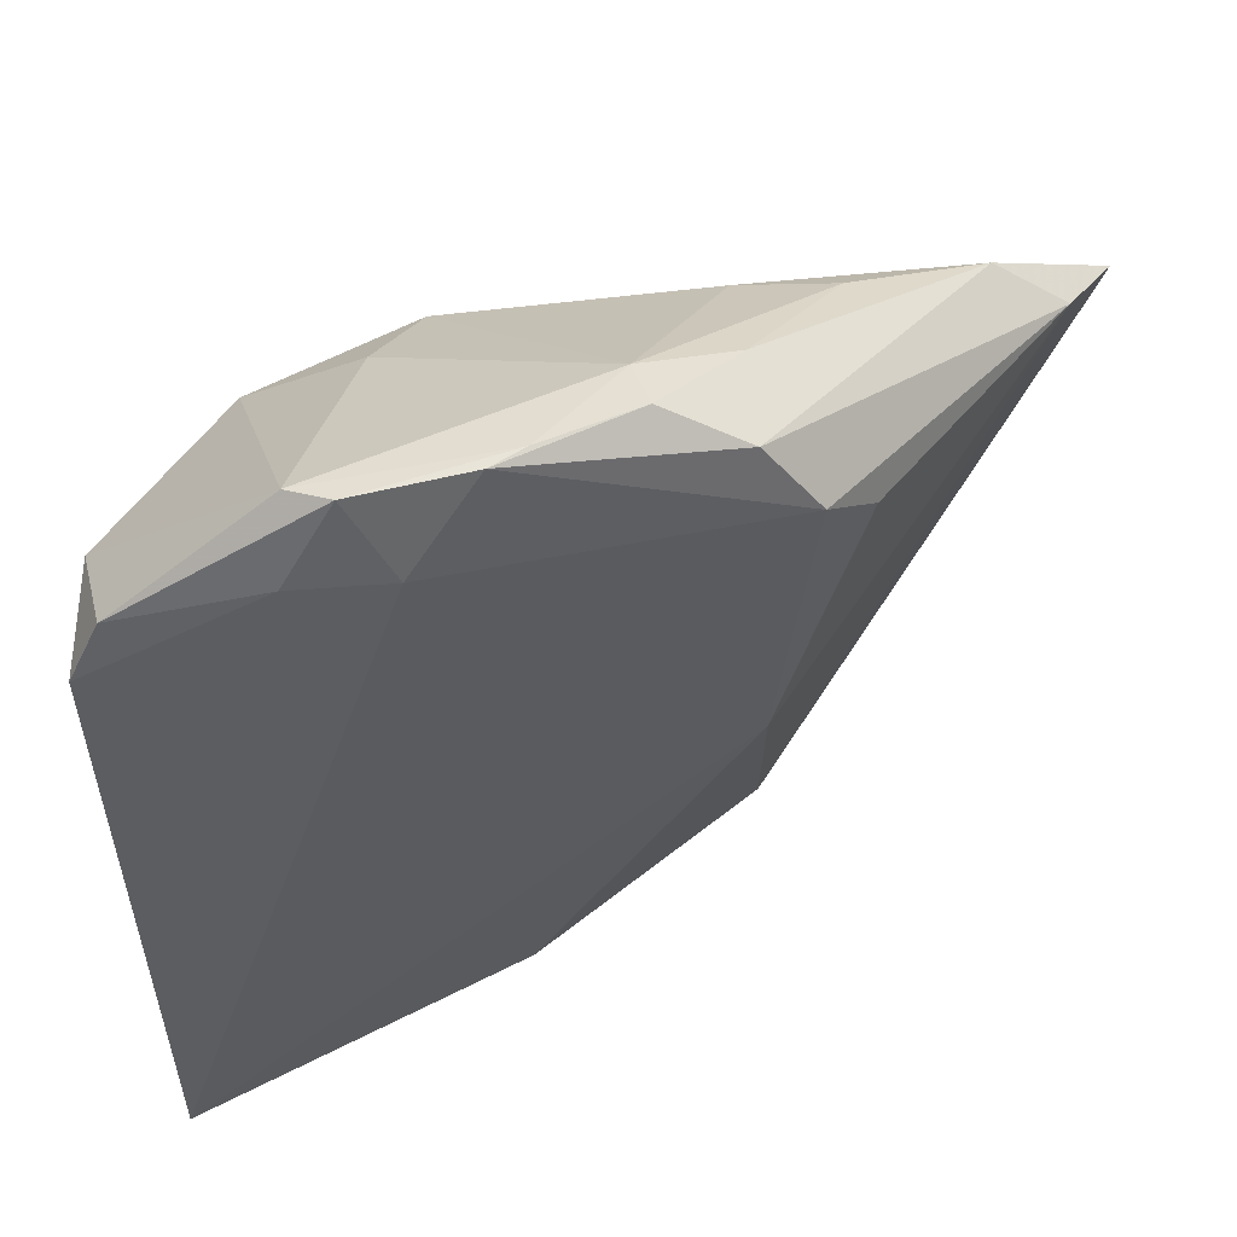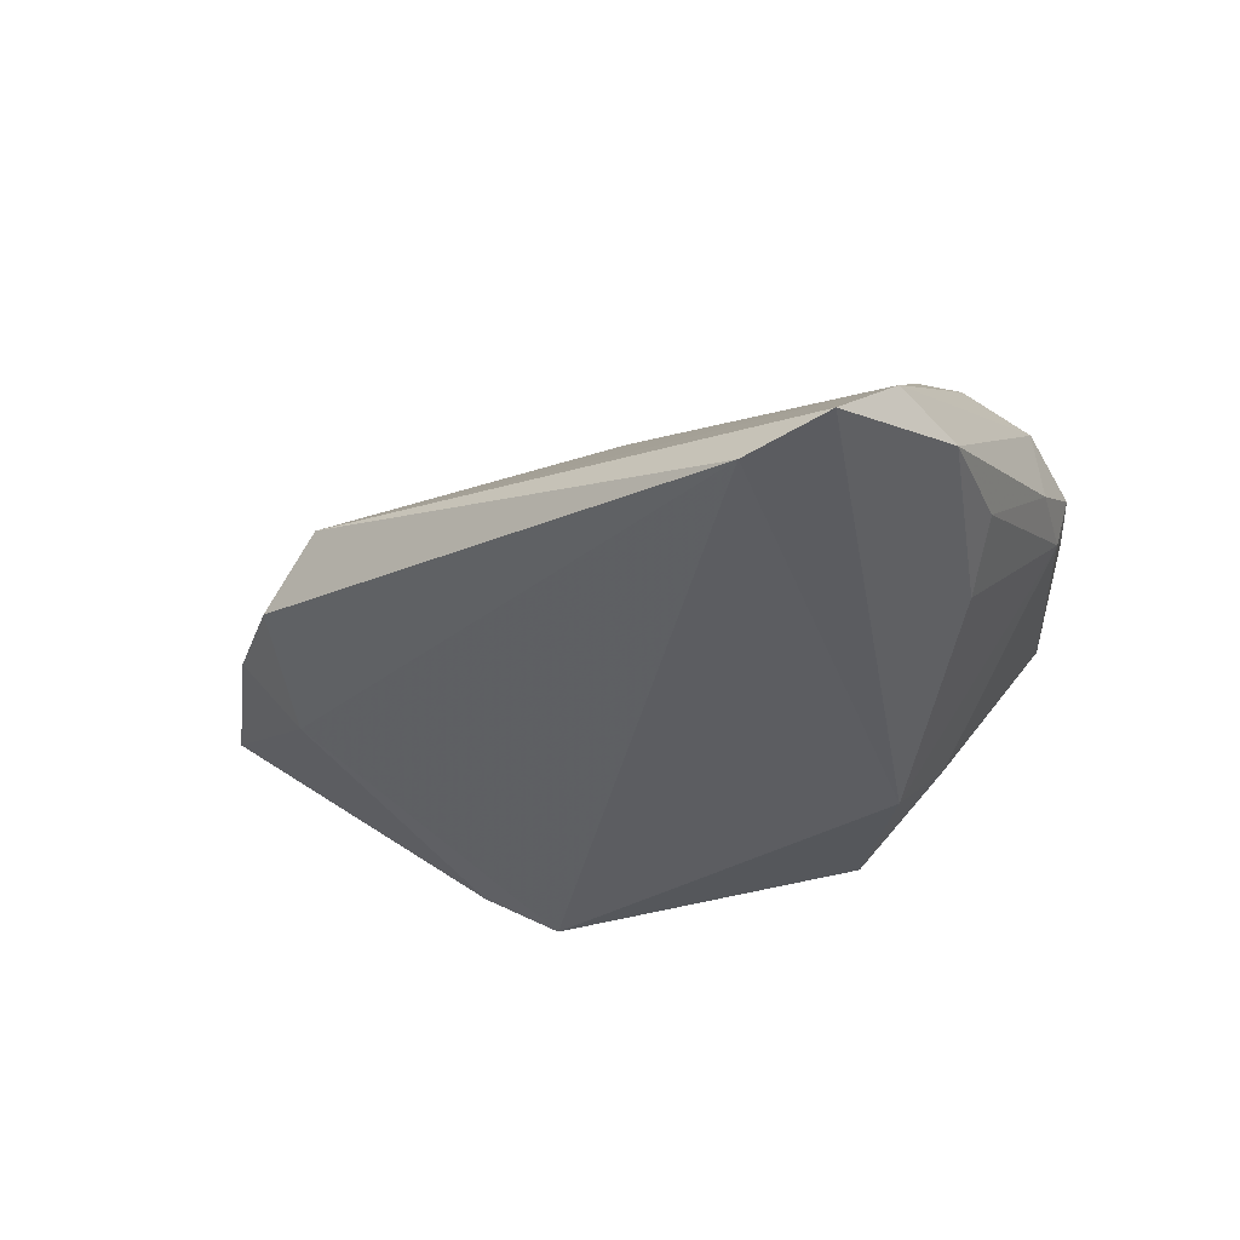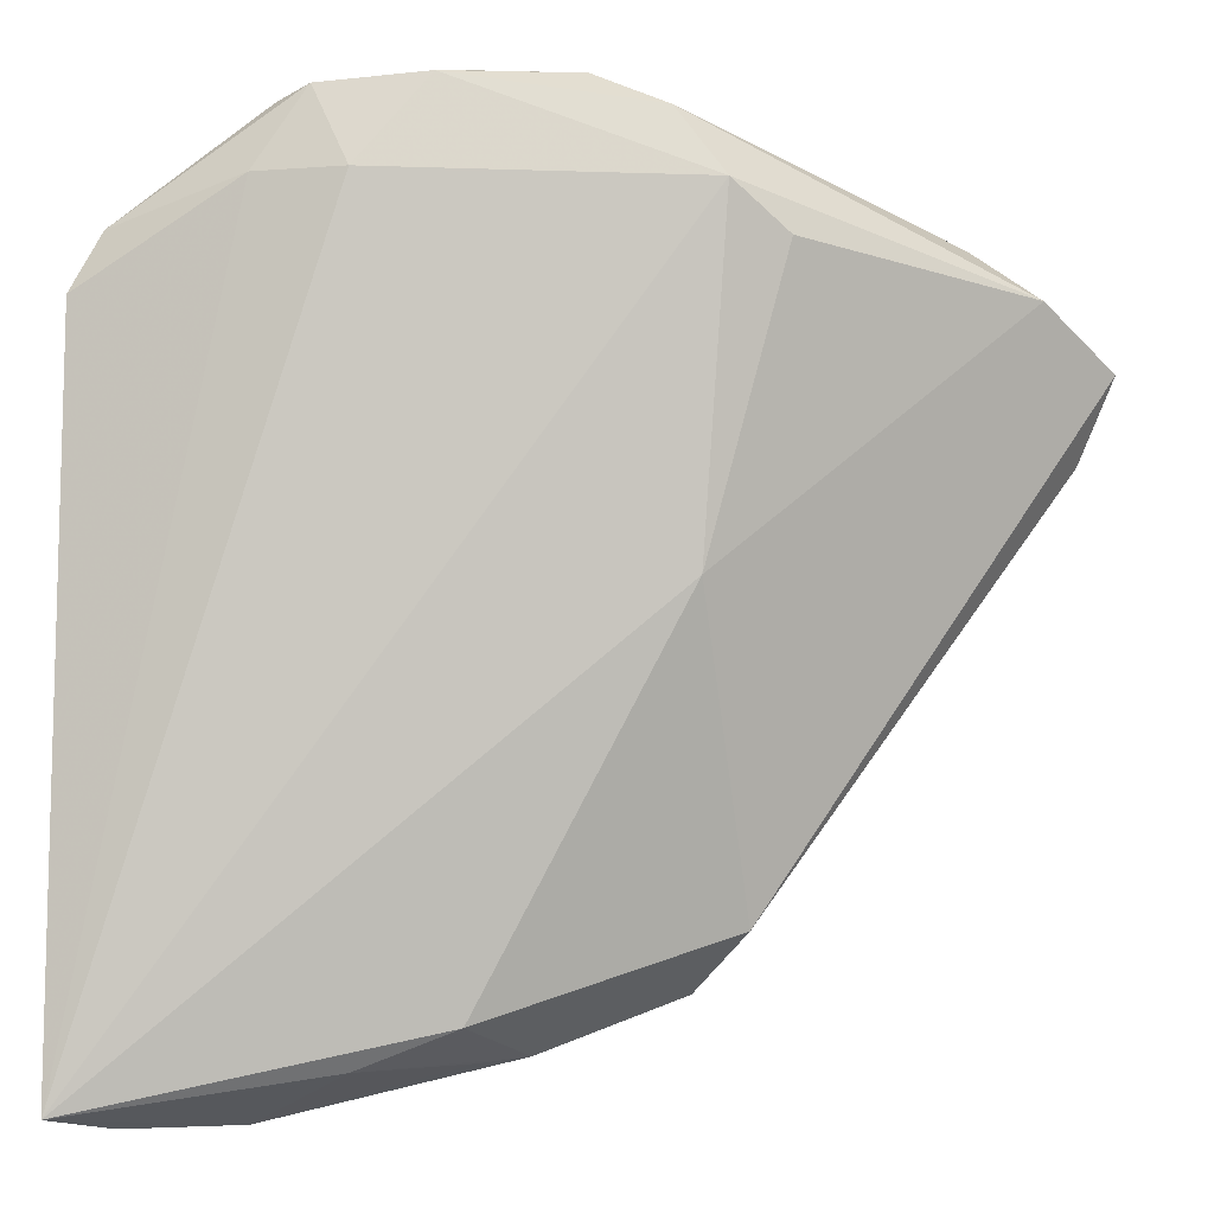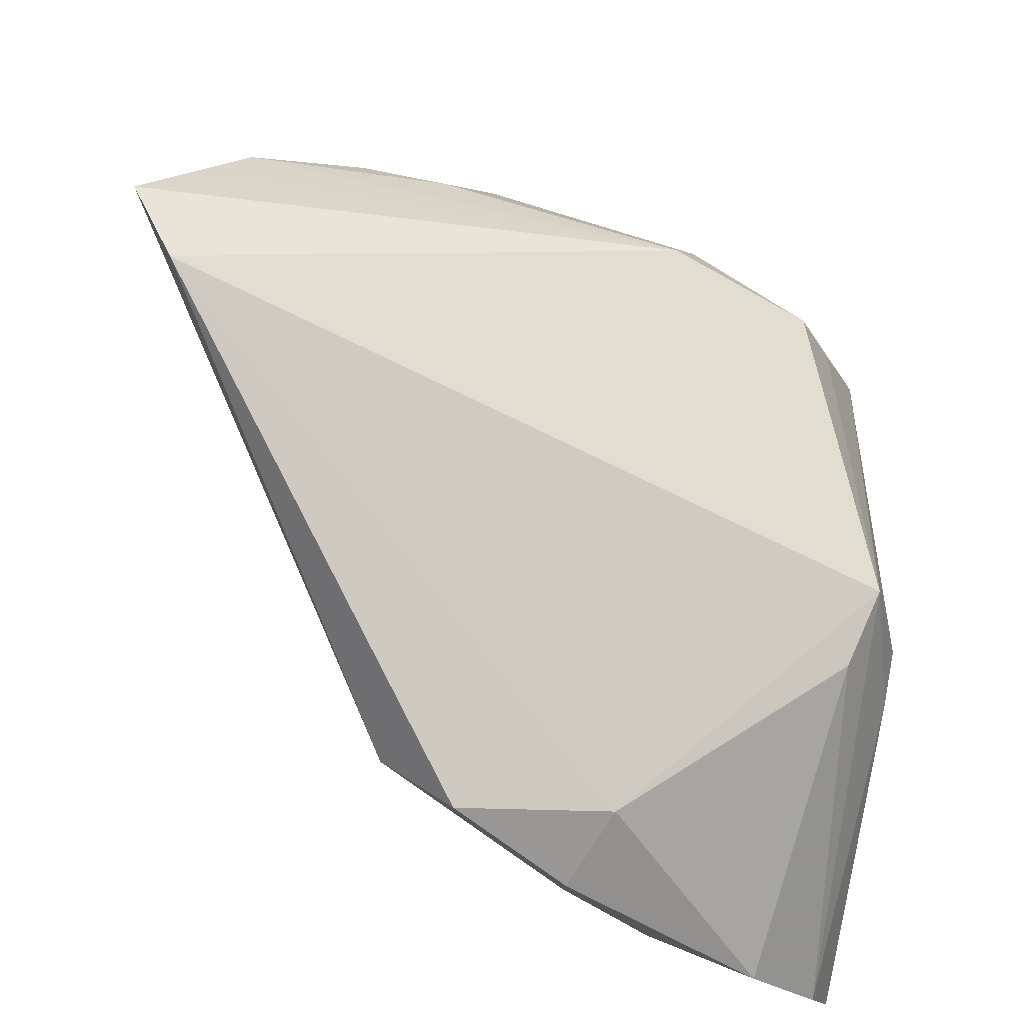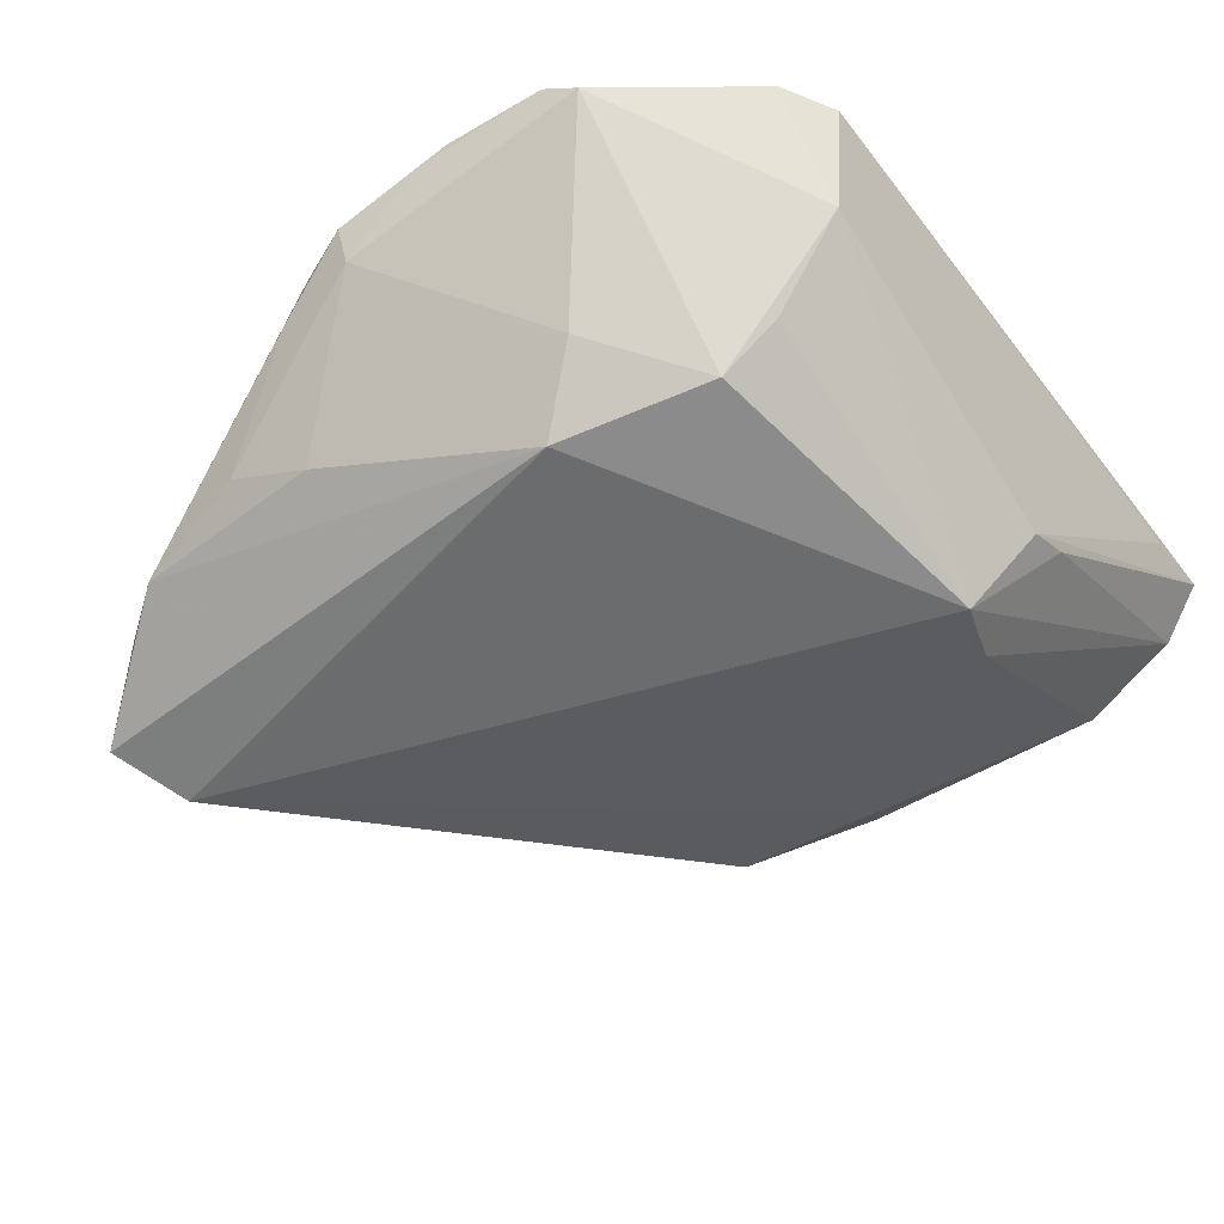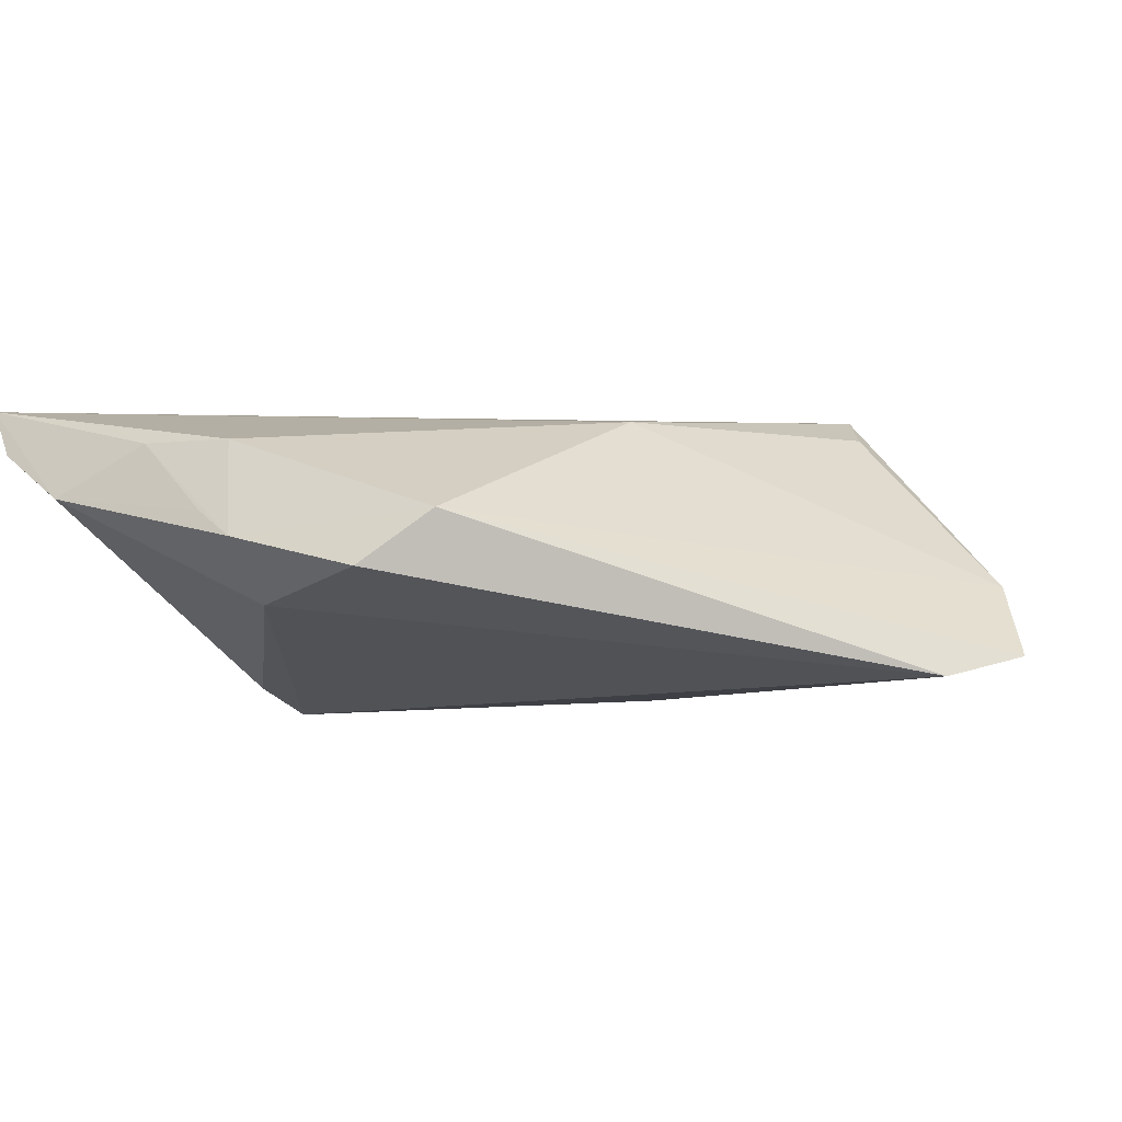
<metadata>
{"format":"obj","ext":"obj","renderer":"f3d","projection":"perspective","resolution":1024,"background":"white","views":[{"elev":56.1,"azim":-13.9,"up":"+Y"},{"elev":-33.7,"azim":95.1,"up":"+Z"},{"elev":-4.5,"azim":5.4,"up":"+Y"},{"elev":-25.3,"azim":155.5,"up":"+Y"},{"elev":-54.7,"azim":-143.8,"up":"+Z"},{"elev":-3.5,"azim":47.3,"up":"+Z"}]}
</metadata>
<code>
v 0.02244 0.03245 -0.009066
v 0.06014 0.0194 -0.01355
v -0.03829 0.02444 0.012
v -0.03829 -0.04236 0.01414
v 0.01008 0.04299 0.005475
v 0.0002971 0.04451 0.01256
v -0.000947 -0.04317 0.01055
v -0.02179 -0.05259 0.004626
v -0.02629 0.0198 -0.01131
v 0.03131 0.03452 -0.005309
v -0.03827 -0.05119 0.01627
v -0.008819 0.03004 -0.01074
v 0.001552 -0.04001 -0.007914
v -0.02061 0.03503 0.01468
v 0.04922 0.02571 -0.0106
v -0.03357 -0.0222 -0.007598
v 0.003941 -0.04651 -0.0006502
v -0.03328 -0.01683 -0.01041
v -0.003463 0.04431 0.01379
v 0.04552 0.0308 -0.007427
v 0.05636 0.01055 -0.01578
v 0.02367 0.03333 0.01627
v 0.01982 0.0412 0.004878
v 0.021 -0.002421 0.01381
v -0.02293 -0.02256 -0.01689
v -0.03538 0.02193 -0.001961
v 0.02929 0.02847 0.01325
v 0.01044 0.04449 0.01084
v -0.0329 -0.05252 0.01047
v -0.01096 0.03502 0.01627
v -0.0256 -0.01443 -0.02009
v -0.03498 0.0306 0.01117
v 0.05277 0.02542 -0.005543
v 0.01841 0.04054 0.01408
v -0.001019 -0.047 0.002426
v -0.01143 -0.04727 0.01058
v -0.01981 0.02033 -0.0168
v 0.01876 -0.04085 -0.004286
v -0.01895 0.0425 0.01056
v 0.02466 -0.03463 0.001924
v -0.01513 0.04355 0.01336
v -0.002396 0.0247 -0.01831
f 11 3 4
f 3 26 4
f 11 22 30
f 26 31 18
f 18 4 26
f 11 4 18
f 31 42 21
f 37 42 31
f 39 37 26
f 11 18 16
f 16 18 31
f 29 8 11
f 11 16 29
f 29 16 31
f 31 21 13
f 13 21 38
f 2 21 42
f 11 8 36
f 36 7 11
f 9 31 26
f 26 37 9
f 9 37 31
f 31 13 25
f 25 13 8
f 25 29 31
f 8 29 25
f 17 13 38
f 8 13 17
f 7 36 17
f 15 42 20
f 20 2 15
f 15 2 42
f 33 2 20
f 40 17 38
f 7 17 40
f 38 21 40
f 21 2 40
f 2 33 40
f 30 41 14
f 14 3 11
f 11 30 14
f 32 41 39
f 3 14 32
f 32 14 41
f 32 26 3
f 32 39 26
f 19 30 22
f 19 41 30
f 20 42 1
f 42 5 1
f 12 5 42
f 39 5 12
f 42 37 12
f 37 39 12
f 39 41 6
f 6 5 39
f 41 19 6
f 5 6 28
f 28 6 19
f 35 36 8
f 8 17 35
f 35 17 36
f 7 40 24
f 24 22 11
f 11 7 24
f 24 40 33
f 20 1 10
f 10 1 5
f 5 28 23
f 20 10 23
f 23 10 5
f 34 33 20
f 20 23 34
f 34 23 28
f 22 33 34
f 34 19 22
f 34 28 19
f 27 33 22
f 22 24 27
f 27 24 33

</code>
